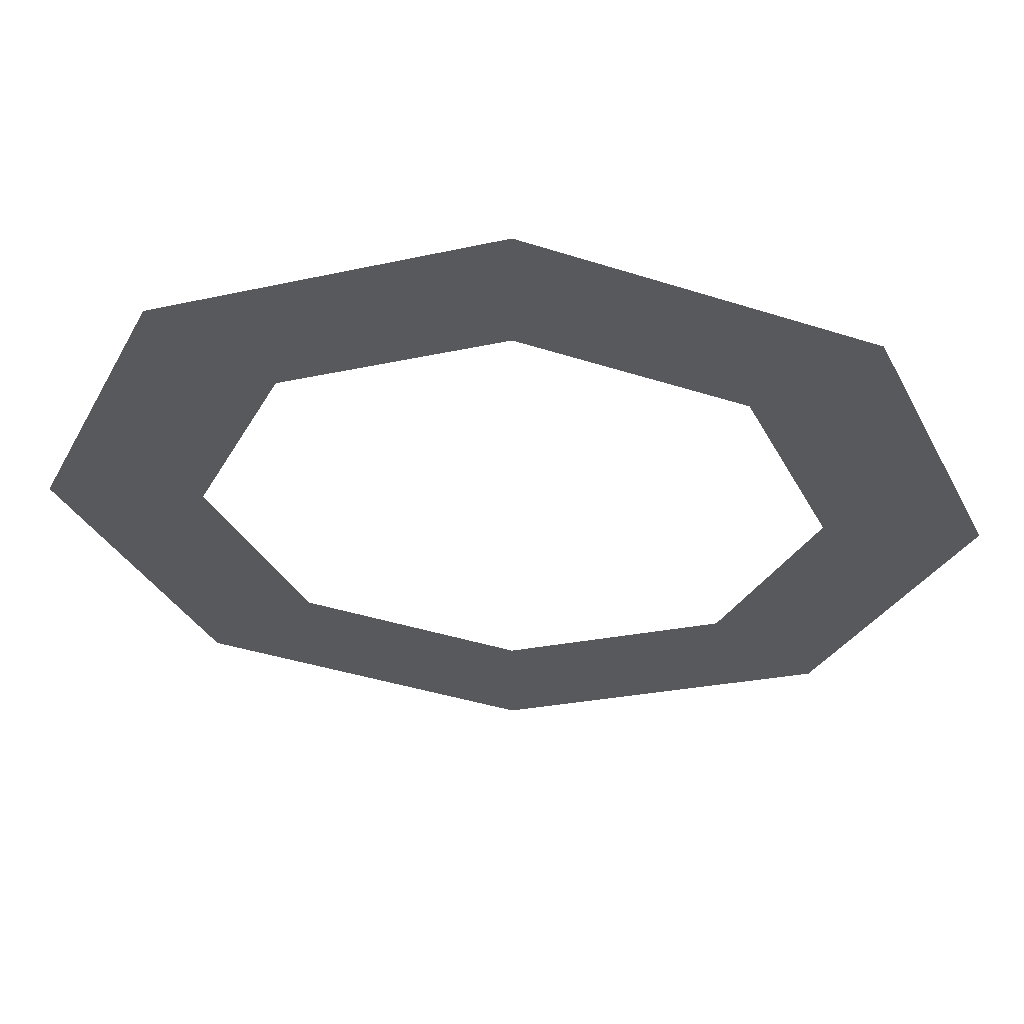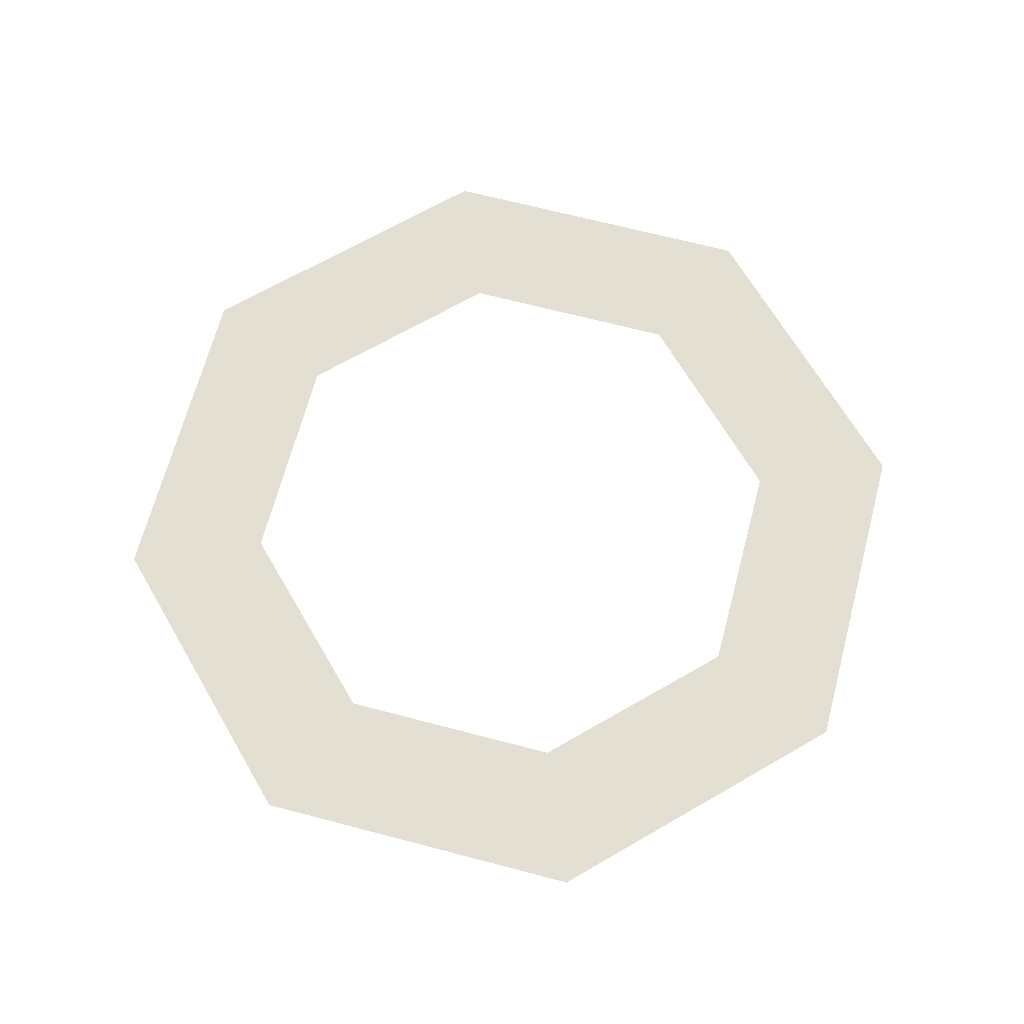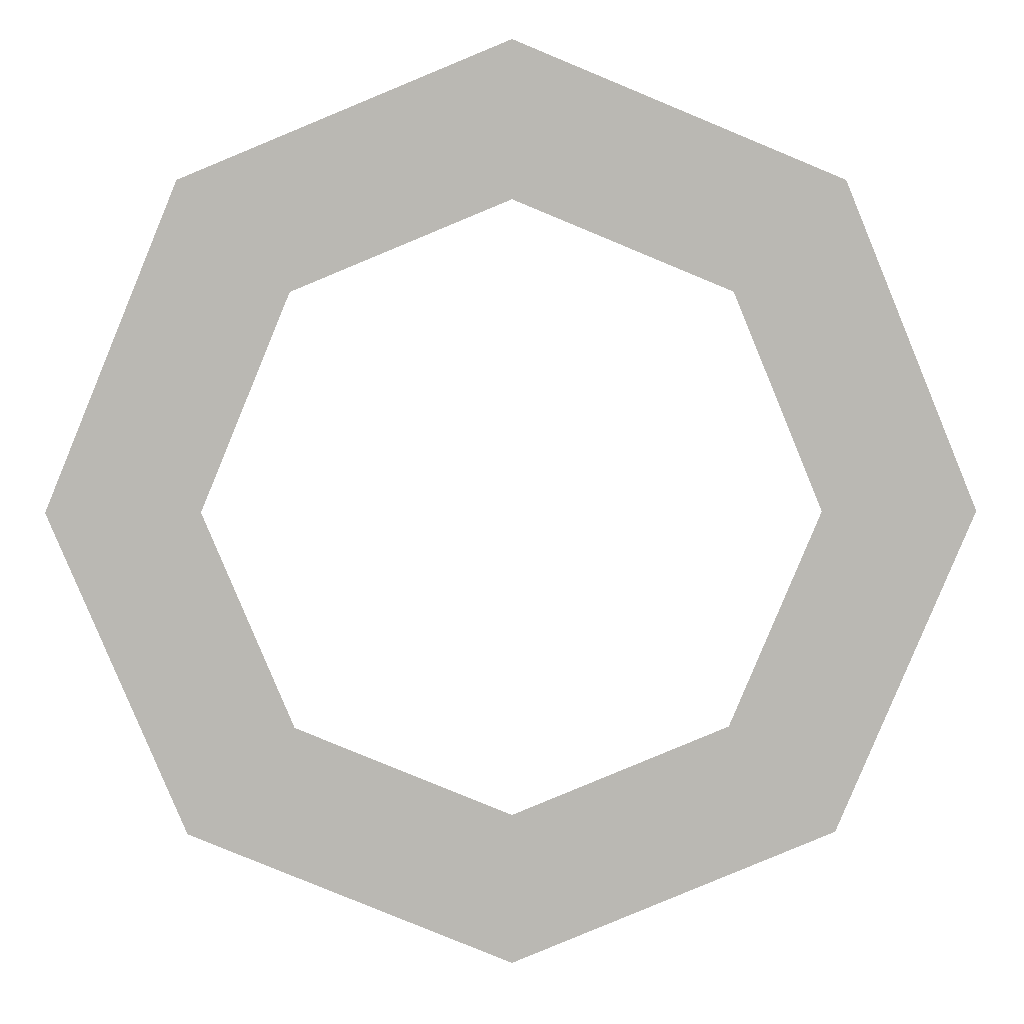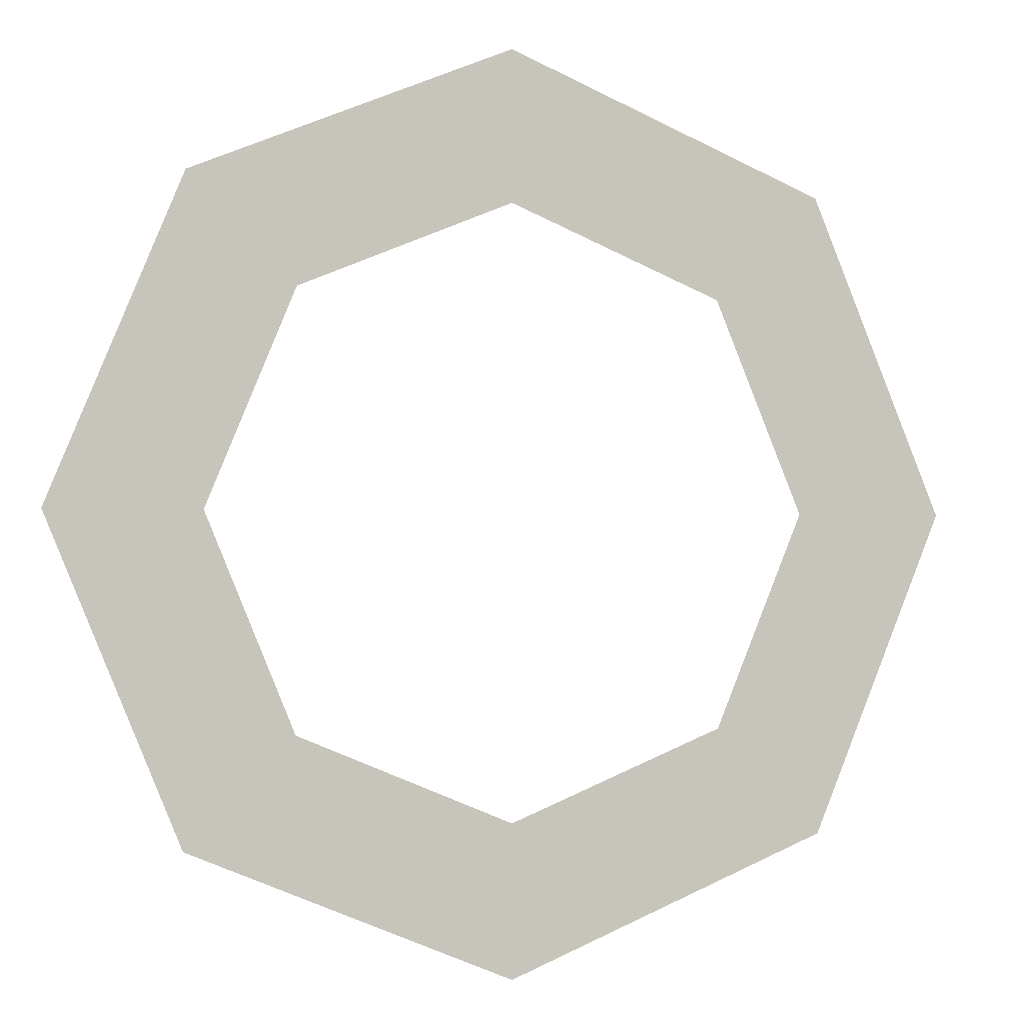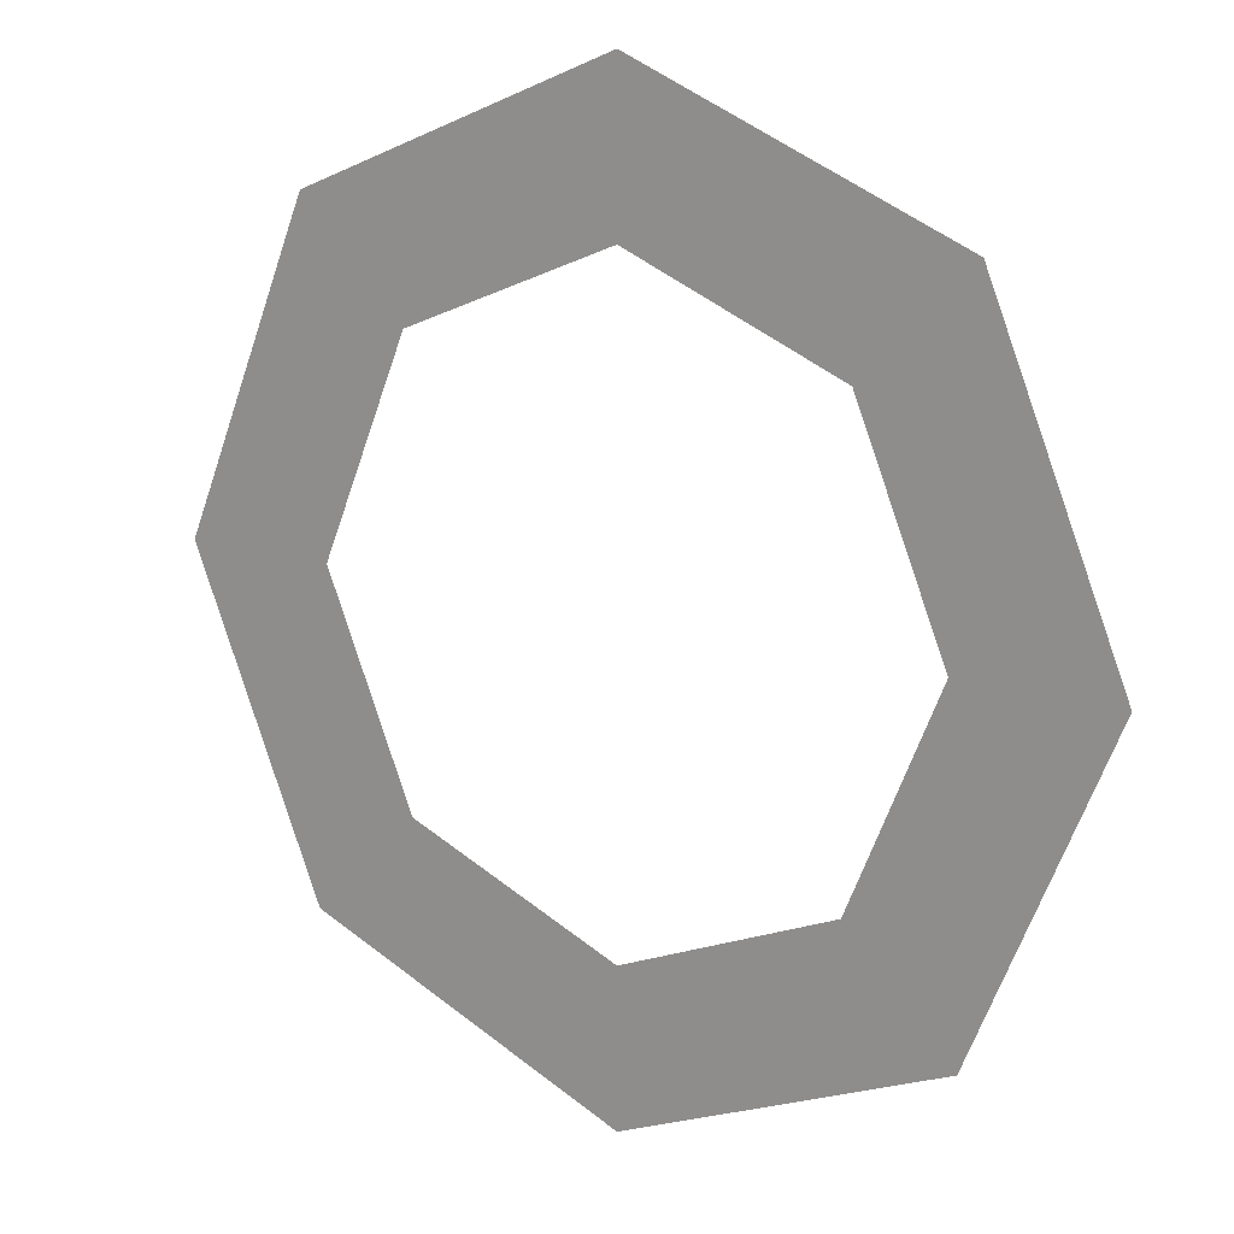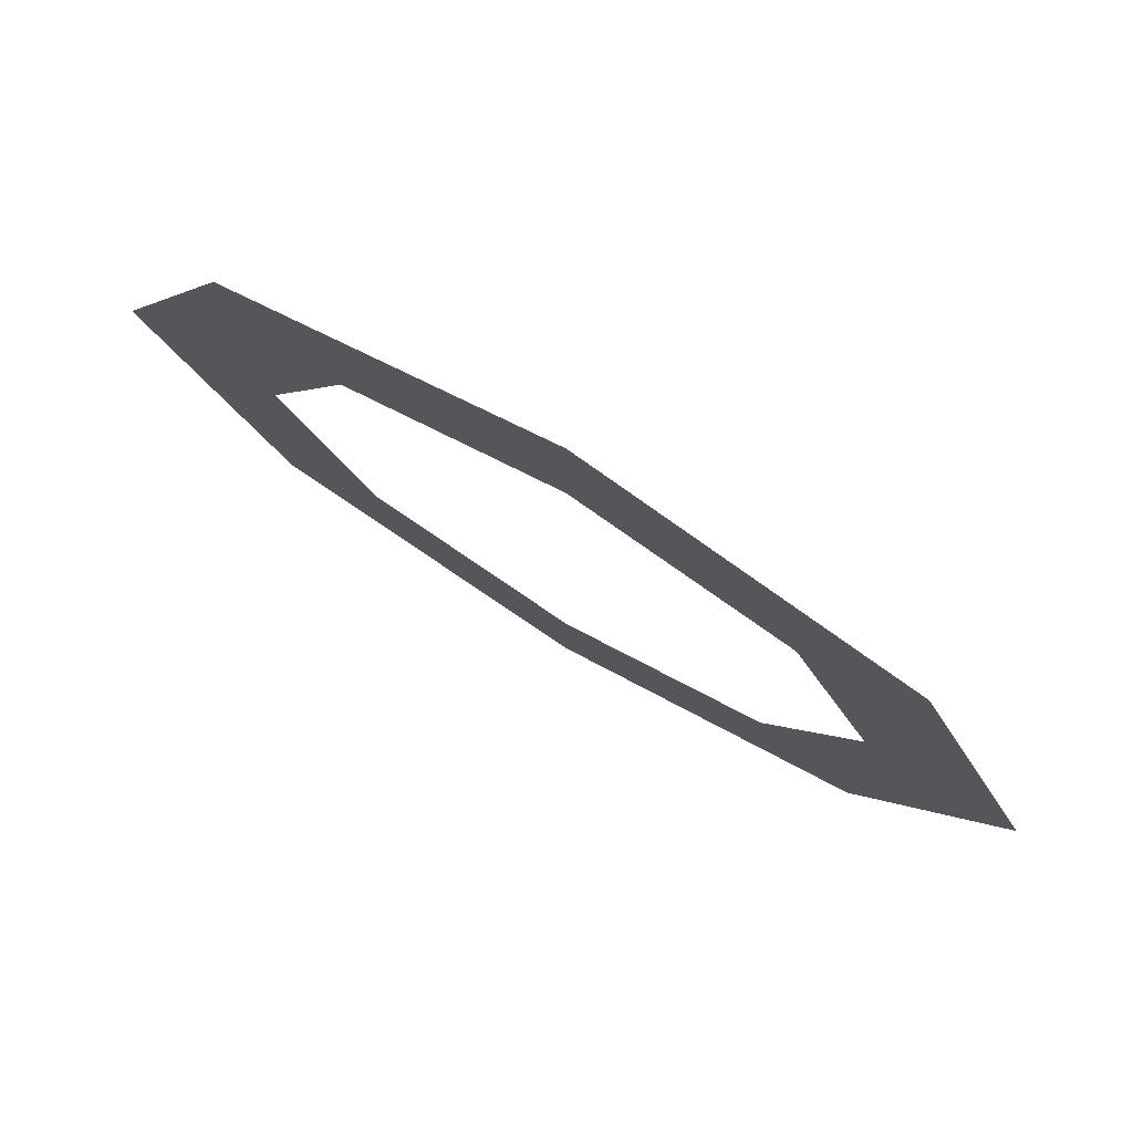
<metadata>
{"format":"obj","ext":"obj","renderer":"f3d","projection":"perspective","resolution":1024,"background":"white","views":[{"elev":60.4,"azim":3.3,"up":"+Z"},{"elev":66.8,"azim":-142.7,"up":"+Y"},{"elev":7.5,"azim":179.1,"up":"+Z"},{"elev":-1.7,"azim":-16.6,"up":"+Z"},{"elev":15.7,"azim":-145.8,"up":"+Z"},{"elev":79.2,"azim":30.9,"up":"+Z"}]}
</metadata>
<code>
v 0.15 0 0
v 0.1061 0 0.1061
v 0.07071 0 0.07071
v 0.1 0 0
v 0.1061 0 0.1061
v 0 0 0.15
v 0 0 0.1
v 0.07071 0 0.07071
v 0 0 0.15
v -0.1061 0 0.1061
v -0.07071 0 0.07071
v 0 0 0.1
v -0.1061 0 0.1061
v -0.15 0 0
v -0.1 0 0
v -0.07071 0 0.07071
v -0.15 0 0
v -0.1061 0 -0.1061
v -0.07071 0 -0.07071
v -0.1 0 0
v -0.1061 0 -0.1061
v 0 0 -0.15
v 0 0 -0.1
v -0.07071 0 -0.07071
v 0 0 -0.15
v 0.1061 0 -0.1061
v 0.07071 0 -0.07071
v 0 0 -0.1
v 0.1061 0 -0.1061
v 0.15 0 0
v 0.1 0 0
v 0.07071 0 -0.07071
g mesh21521
f 1 2 3
f 3 4 1
f 5 6 7
f 7 8 5
f 9 10 11
f 11 12 9
f 13 14 15
f 15 16 13
f 17 18 19
f 19 20 17
f 21 22 23
f 23 24 21
f 25 26 27
f 27 28 25
f 29 30 31
f 31 32 29

</code>
